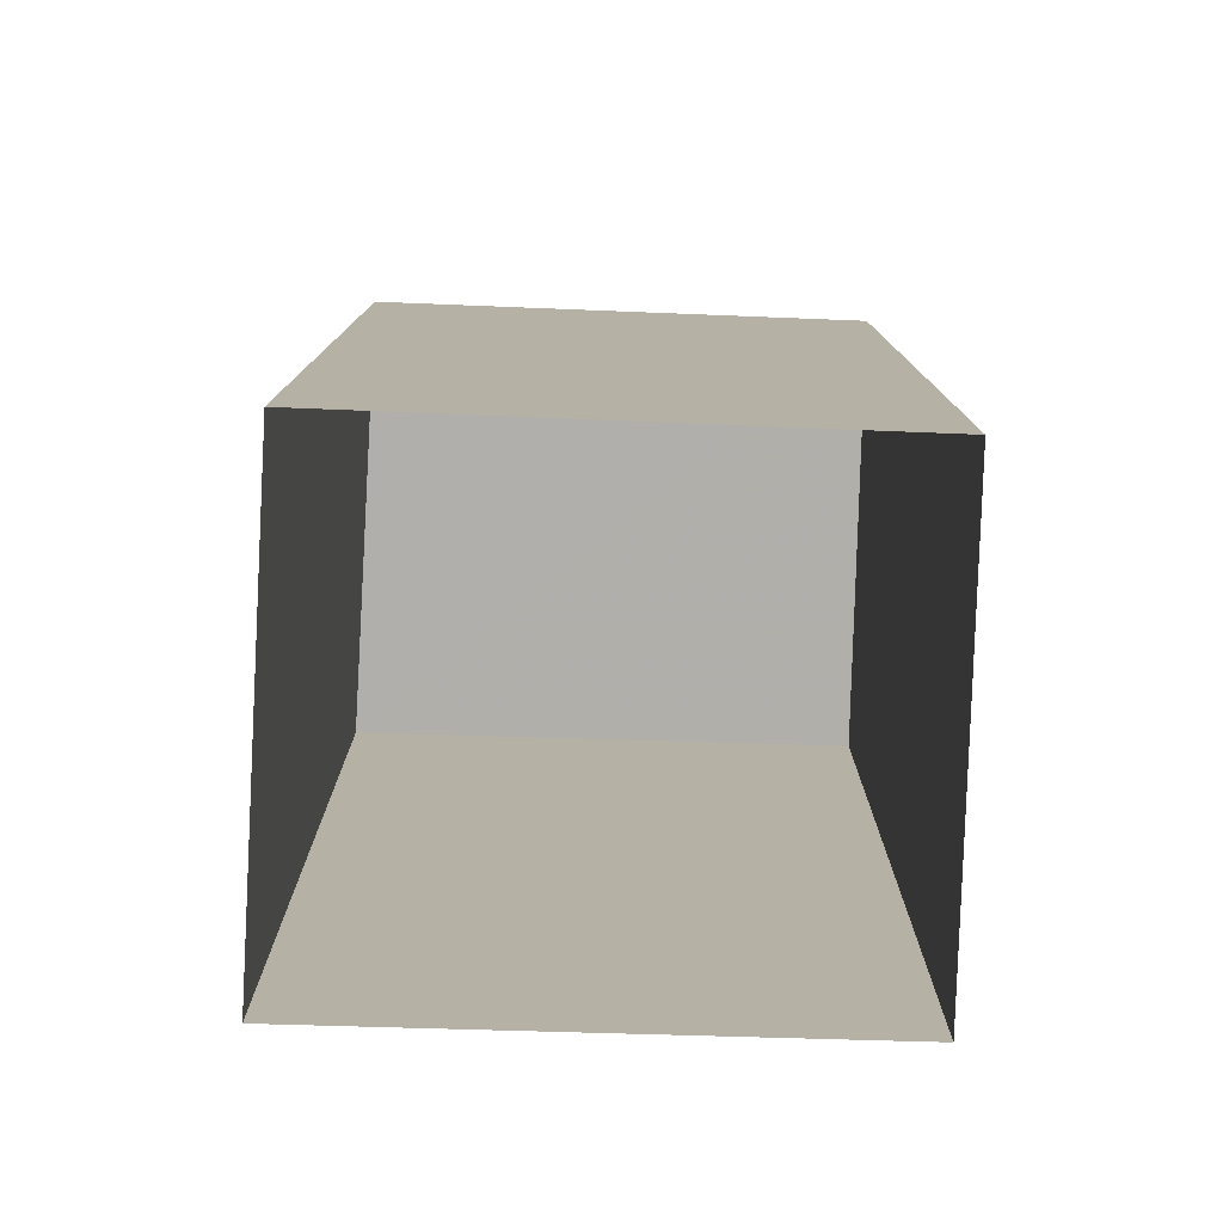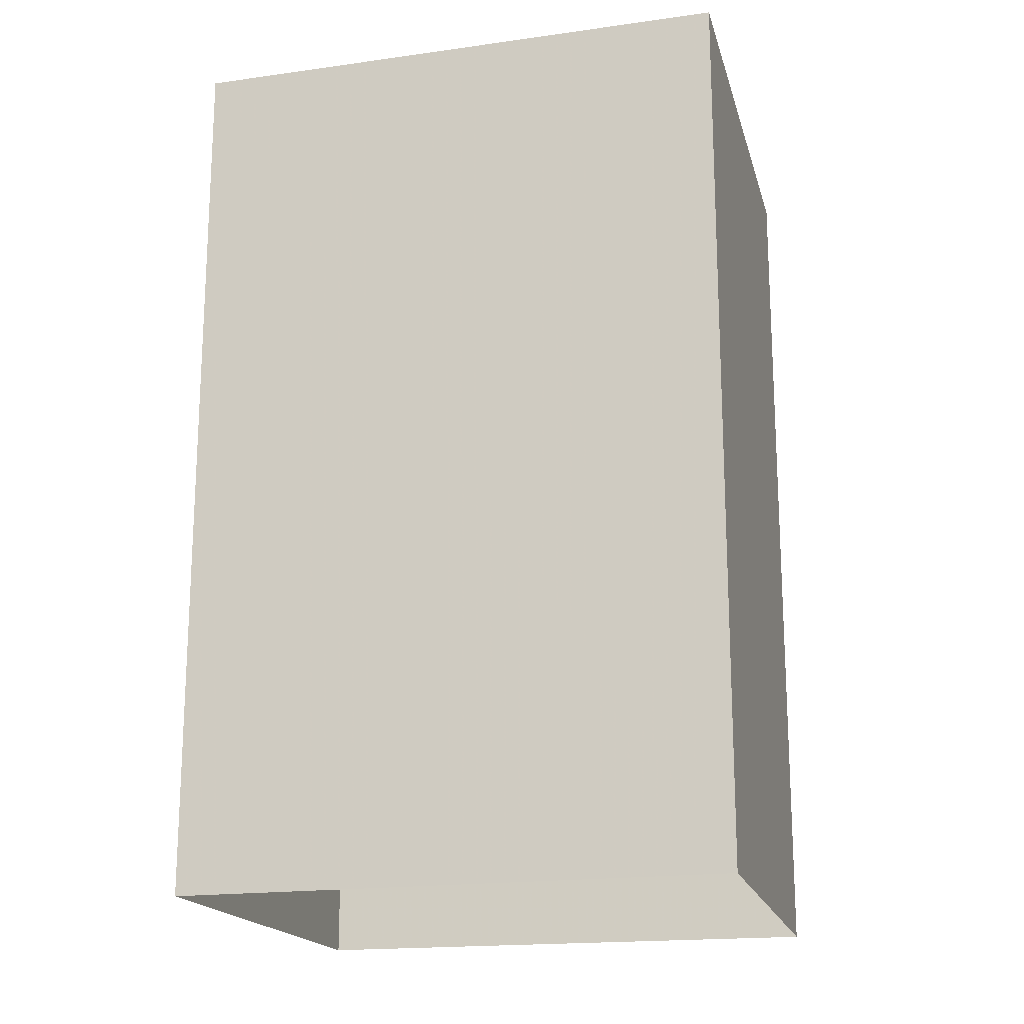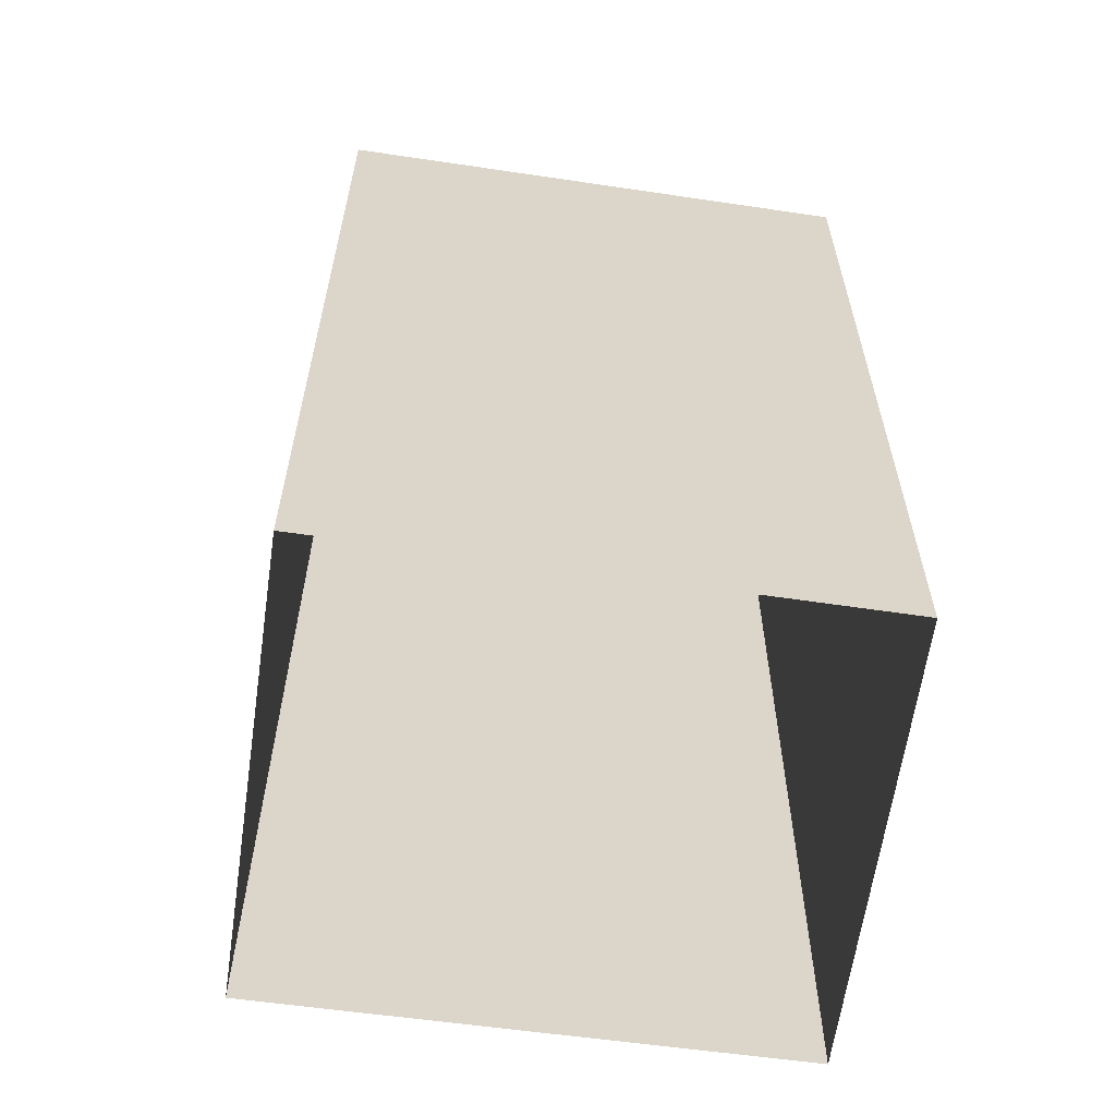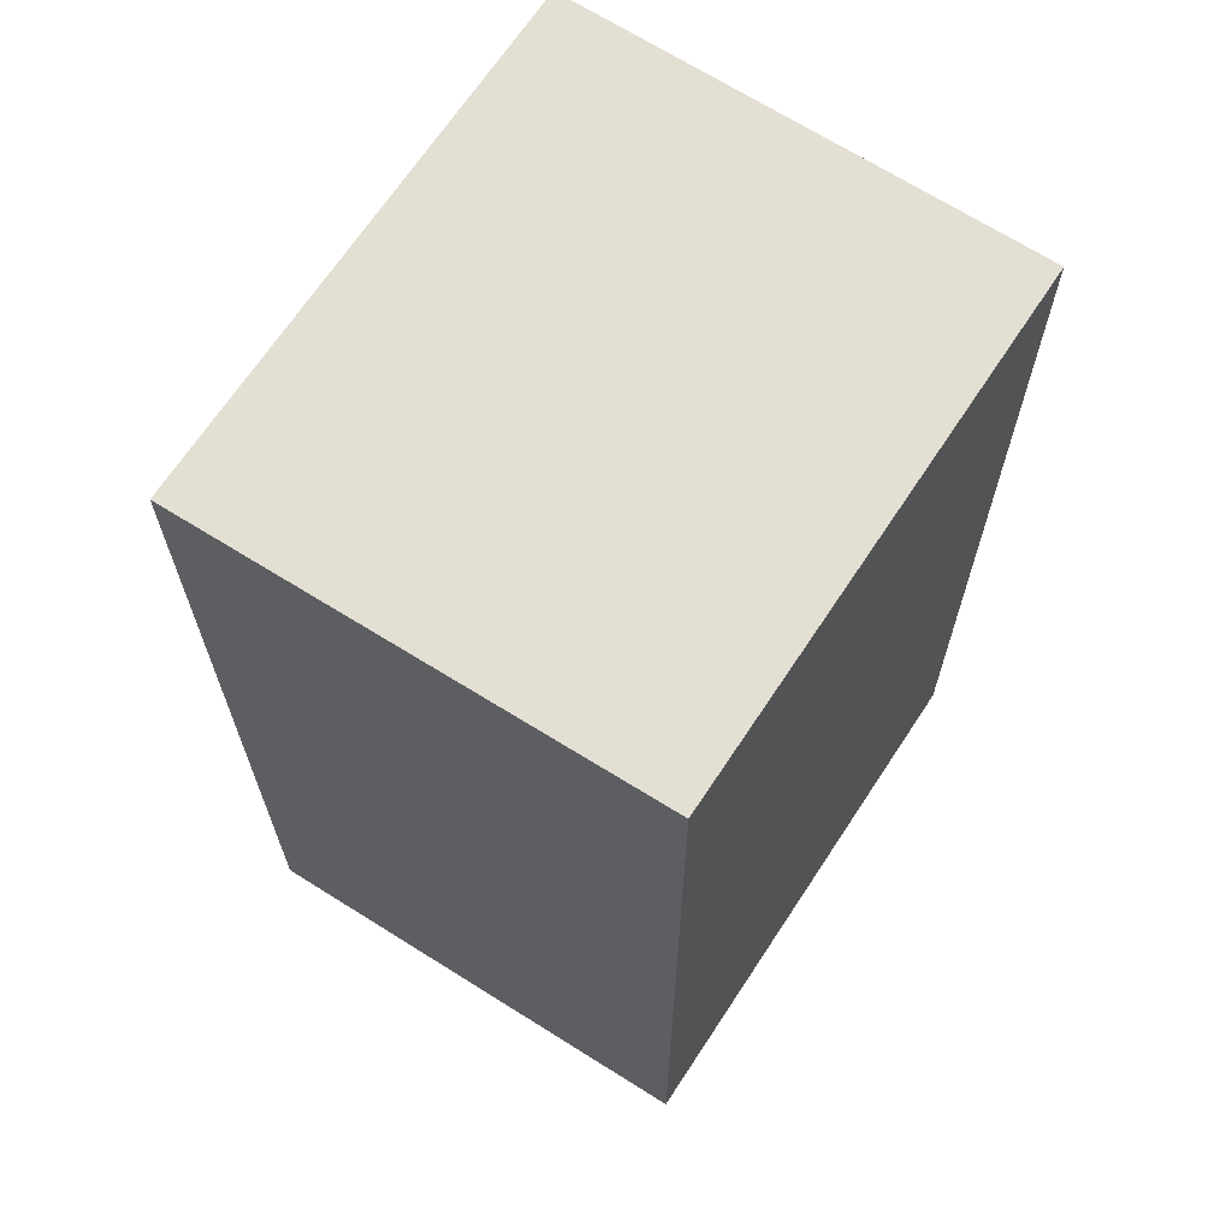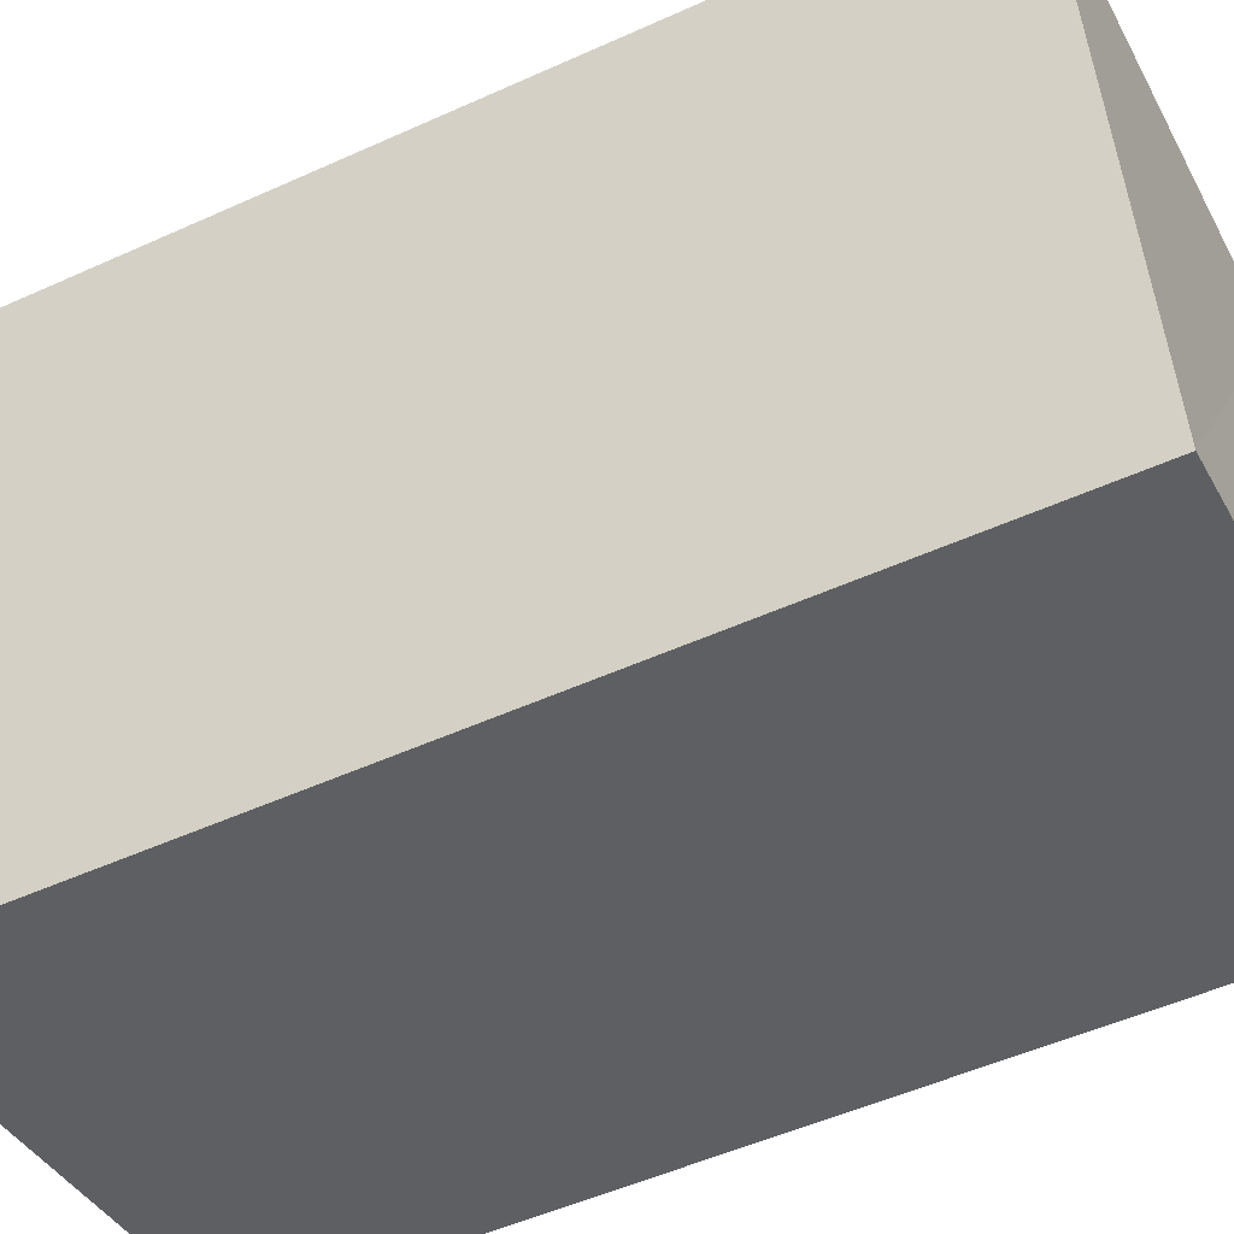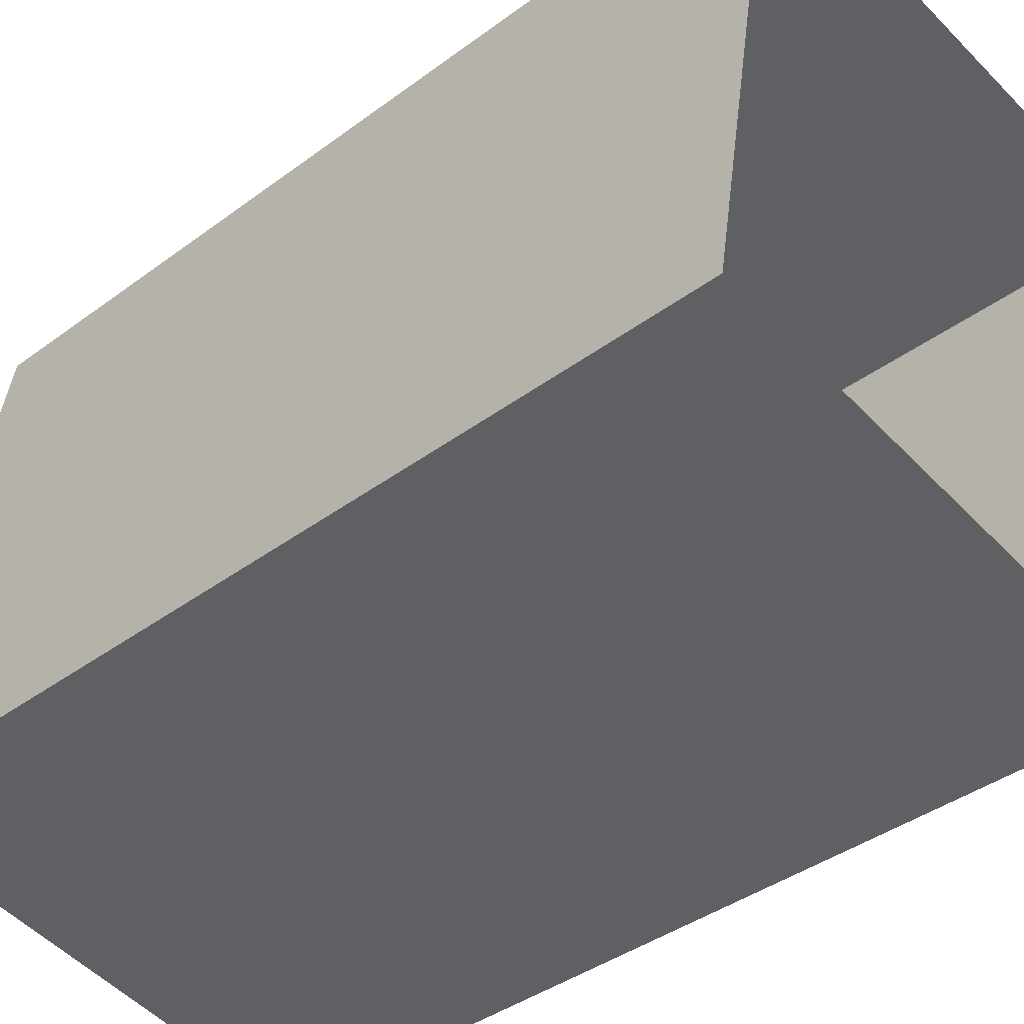
<metadata>
{"format":"obj","ext":"obj","renderer":"f3d","projection":"perspective","resolution":1024,"background":"white","views":[{"elev":-78.1,"azim":97.6,"up":"+Z"},{"elev":-18.2,"azim":-65.2,"up":"+Z"},{"elev":-60.6,"azim":91.0,"up":"+Z"},{"elev":66.6,"azim":42.3,"up":"+Z"},{"elev":-51.5,"azim":-63.4,"up":"+Y"},{"elev":-39.1,"azim":133.3,"up":"+Y"}]}
</metadata>
<code>
v 1.236e+05 7.857e+05 17.72
v 1.236e+05 7.857e+05 17.72
v 1.236e+05 7.857e+05 17.72
v 1.236e+05 7.857e+05 17.72
v 1.236e+05 7.857e+05 22.98
v 1.236e+05 7.857e+05 22.98
v 1.236e+05 7.857e+05 22.98
v 1.236e+05 7.857e+05 22.98
f 1 2 3
f 1 4 2
f 5 6 7
f 5 8 6
f 7 1 3
f 7 6 1
f 6 4 1
f 6 8 4
f 5 2 4
f 8 5 4
f 7 3 2
f 5 7 2

</code>
